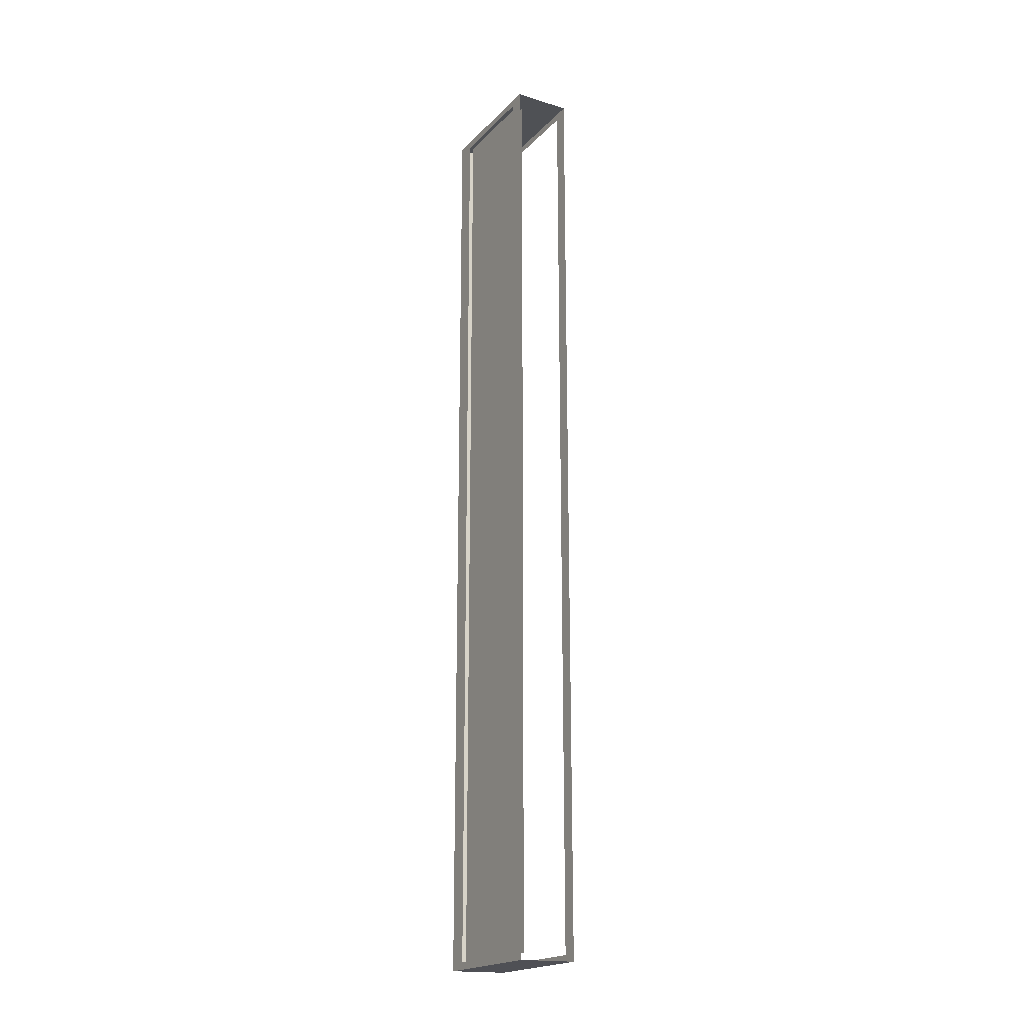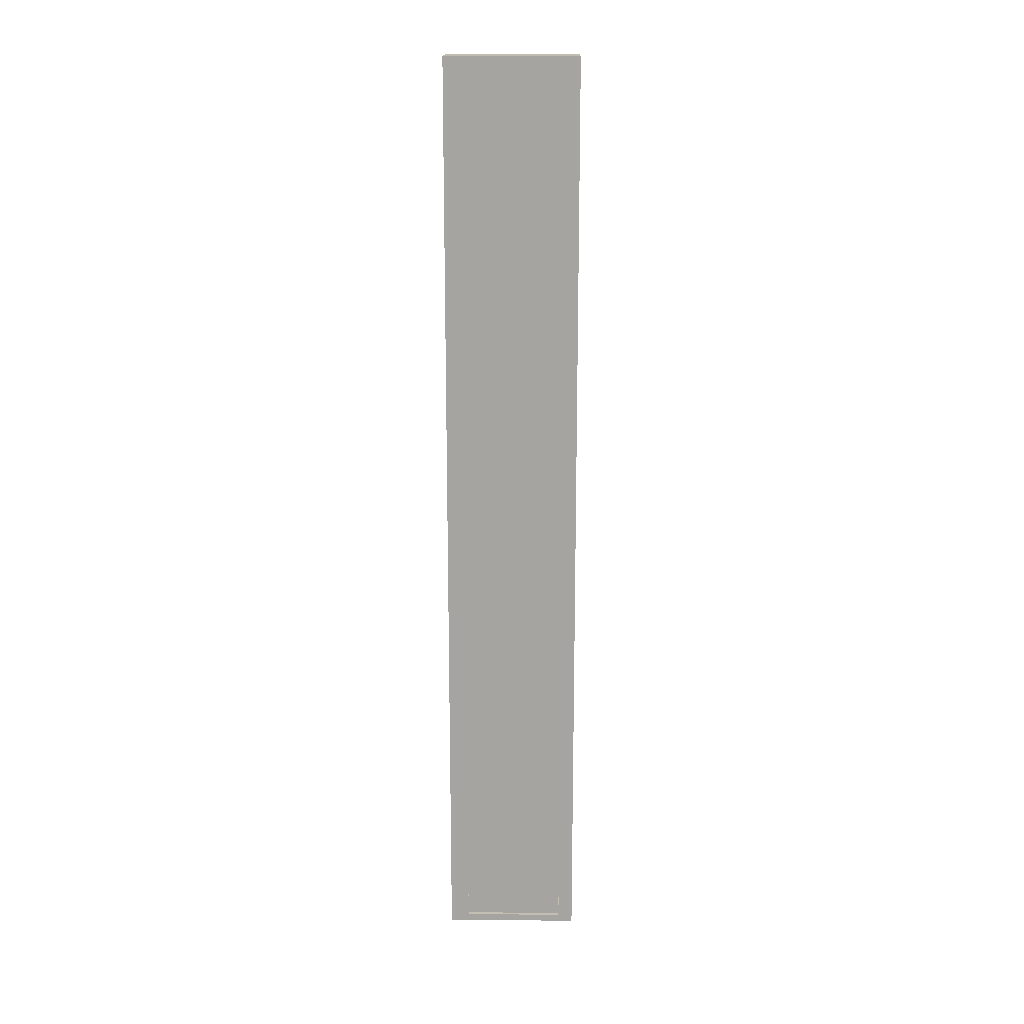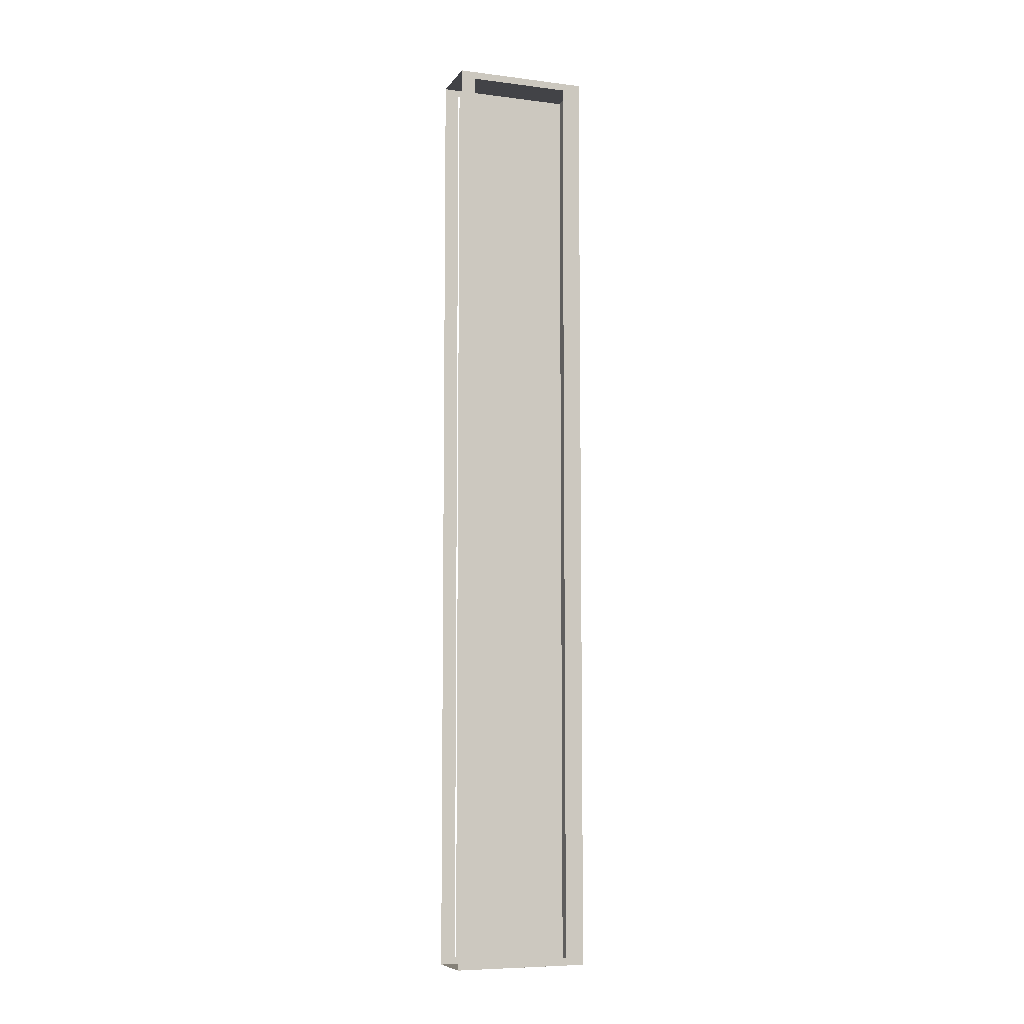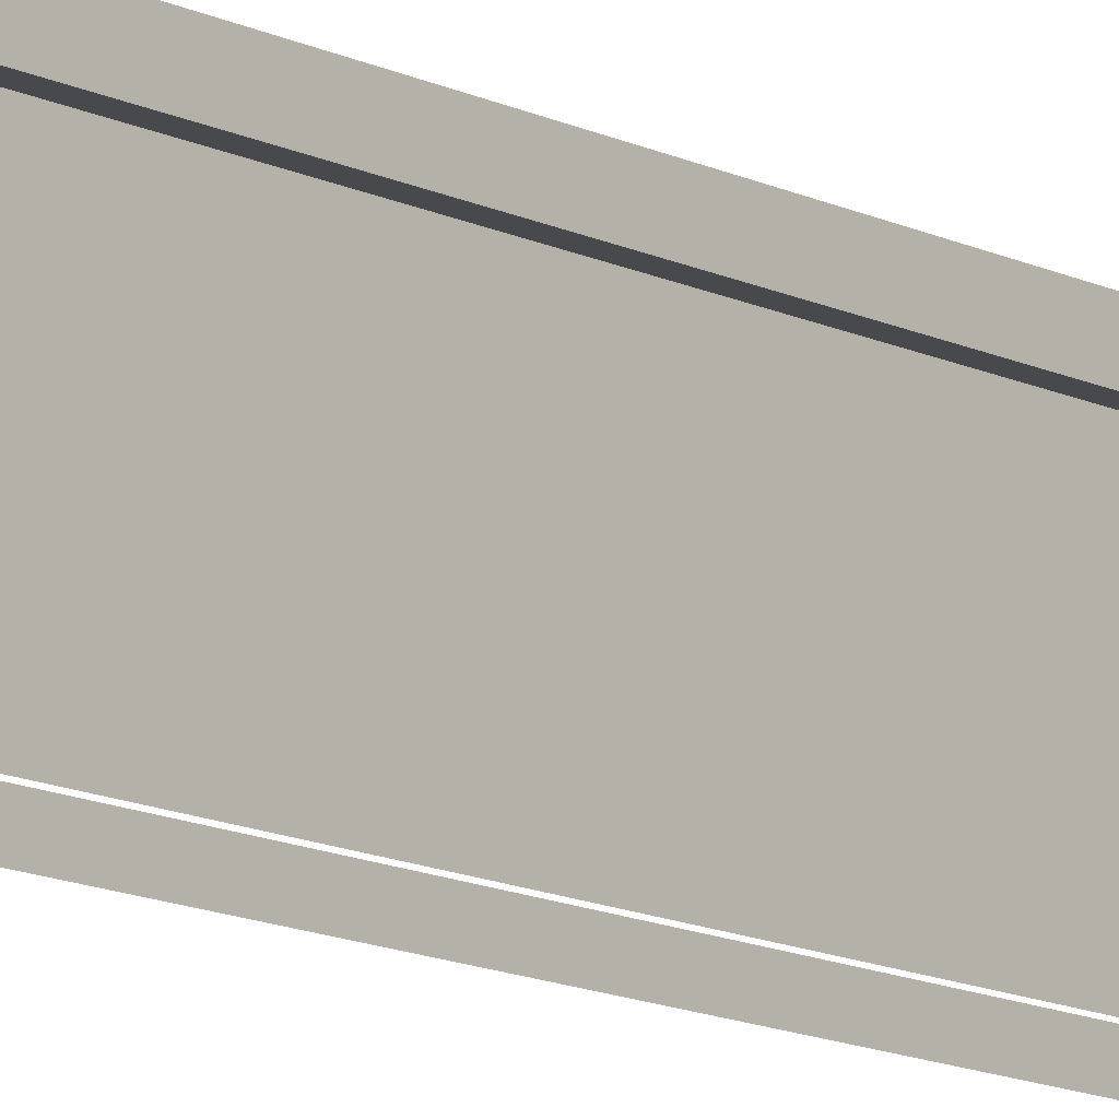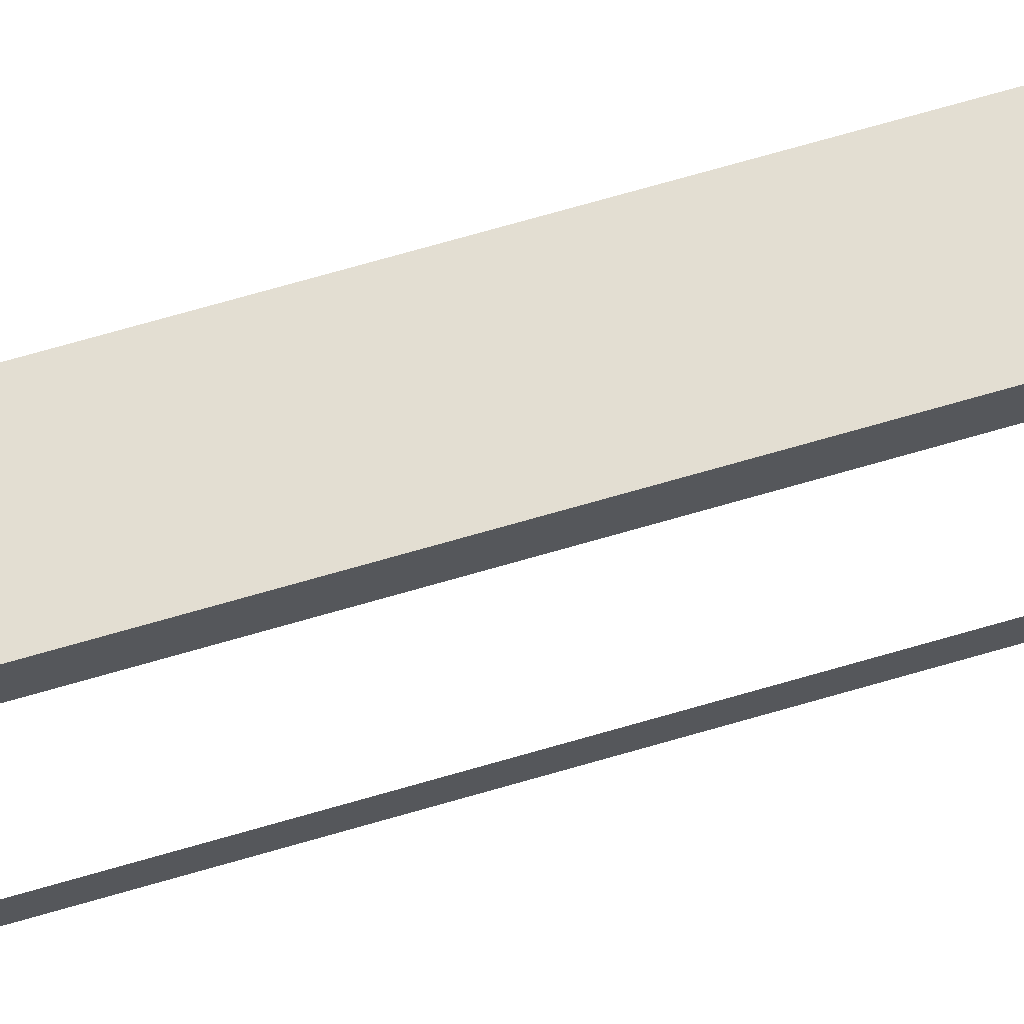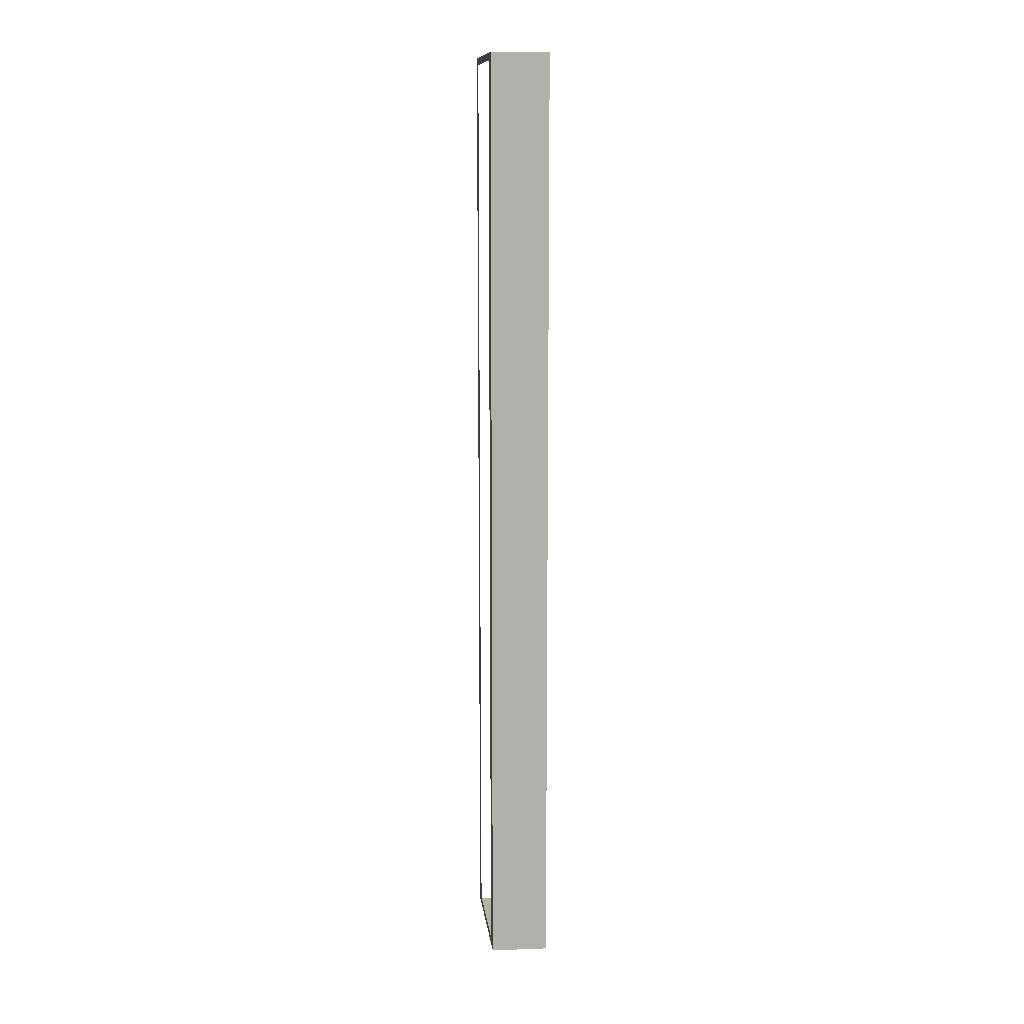
<metadata>
{"format":"obj","ext":"obj","renderer":"f3d","projection":"perspective","resolution":1024,"background":"white","views":[{"elev":-19.9,"azim":-29.9,"up":"+Z"},{"elev":16.4,"azim":-89.2,"up":"+Z"},{"elev":-7.4,"azim":70.3,"up":"+Z"},{"elev":-12.4,"azim":40.1,"up":"+Y"},{"elev":67.6,"azim":73.5,"up":"+Y"},{"elev":11.9,"azim":173.2,"up":"+Z"}]}
</metadata>
<code>
o cave wallgrill_back
v -0.53 1.38 -6.97
v -0.53 0.42 -6.97
v -0.53 0.42 -8.73
v -0.53 1.38 -8.73
v -0.53 1.38 -3.45
v -0.53 0.42 -3.45
v -0.53 0.42 -5.2
v -0.53 1.38 -5.2
v -0.53 1.38 -1.69
v -0.53 0.42 -1.69
v -0.53 1.38 0.08
v -0.53 0.42 0.08
v -0.46 1.38 -1.68
v -0.46 0.42 -1.68
v -0.46 0.42 0.08
v -0.46 1.38 0.08
v -0.46 1.38 -5.2
v -0.46 0.42 -5.2
v -0.46 0.42 -3.45
v -0.46 1.38 -3.45
v -0.46 1.38 -6.95
v -0.46 0.42 -6.95
v -0.46 1.38 -8.72
v -0.46 0.42 -8.72
v -0.57 1.38 -1.69
v -0.57 1.56 -1.69
v -0.57 1.56 0.15
v -0.57 1.38 0.08
v -0.57 1.38 -3.45
v -0.57 1.56 -3.45
v -0.57 1.38 -5.2
v -0.57 1.56 -5.2
v -0.57 1.38 -6.97
v -0.57 1.56 -6.97
v -0.57 1.38 -8.73
v -0.57 1.56 -8.8
v -0.57 0.28 0.15
v -0.57 0.42 0.08
v -0.57 0.42 -6.97
v -0.57 0.28 -6.97
v -0.57 0.28 -8.8
v -0.57 0.42 -8.73
v -0.57 0.42 -5.2
v -0.57 0.28 -5.2
v -0.57 0.42 -3.45
v -0.57 0.28 -3.45
v -0.57 0.42 -1.69
v -0.57 0.28 -1.69
v -0.02 1.38 -8.72
v -0.02 1.56 -8.79
v -0.02 0.28 -8.79
v -0.02 0.42 -8.72
v -0.02 0.42 -1.68
v -0.02 0.28 -1.68
v -0.02 0.28 0.15
v -0.02 0.42 0.08
v -0.02 0.42 -3.45
v -0.02 0.28 -3.45
v -0.02 0.42 -5.2
v -0.02 0.28 -5.2
v -0.02 0.42 -6.95
v -0.02 0.28 -6.95
v -0.02 1.56 0.15
v -0.02 1.38 0.08
v -0.02 1.38 -6.95
v -0.02 1.56 -6.95
v -0.02 1.38 -5.2
v -0.02 1.56 -5.2
v -0.02 1.38 -3.45
v -0.02 1.56 -3.45
v -0.02 1.38 -1.68
v -0.02 1.56 -1.68
f 1 2 3 4
f 5 6 7 8
f 9 10 6 5
f 11 12 10 9
f 8 7 2 1
f 13 14 15 16
f 17 18 19 20
f 21 22 18 17
f 23 24 22 21
f 20 19 14 13
f 25 26 27 28
f 29 30 26 25
f 31 32 30 29
f 33 34 32 31
f 35 36 34 33
f 28 27 37 38
f 39 40 41 42
f 43 44 40 39
f 45 46 44 43
f 47 48 46 45
f 38 37 48 47
f 42 41 36 35
f 49 50 51 52
f 53 54 55 56
f 57 58 54 53
f 59 60 58 57
f 61 62 60 59
f 52 51 62 61
f 56 55 63 64
f 65 66 50 49
f 67 68 66 65
f 69 70 68 67
f 71 72 70 69
f 64 63 72 71
f 27 63 55 37
f 50 36 41 51
f 63 27 26 72
f 72 26 30 70
f 70 30 32 68
f 68 32 34 66
f 66 34 36 50
o cave wallgrill_front
v -0.53 1.38 -6.97
v -0.53 0.42 -6.97
v -0.53 0.42 -8.73
v -0.53 1.38 -8.73
v -0.53 1.38 -3.45
v -0.53 0.42 -3.45
v -0.53 0.42 -5.2
v -0.53 1.38 -5.2
v -0.53 1.38 -1.69
v -0.53 0.42 -1.69
v -0.53 1.38 0.08
v -0.53 0.42 0.08
v -0.46 1.38 -1.68
v -0.46 0.42 -1.68
v -0.46 0.42 0.08
v -0.46 1.38 0.08
v -0.46 1.38 -5.2
v -0.46 0.42 -5.2
v -0.46 0.42 -3.45
v -0.46 1.38 -3.45
v -0.46 1.38 -6.95
v -0.46 0.42 -6.95
v -0.46 1.38 -8.72
v -0.46 0.42 -8.72
v -0.57 1.38 -1.69
v -0.57 1.56 -1.69
v -0.57 1.56 0.15
v -0.57 1.38 0.08
v -0.57 1.38 -3.45
v -0.57 1.56 -3.45
v -0.57 1.38 -5.2
v -0.57 1.56 -5.2
v -0.57 1.38 -6.97
v -0.57 1.56 -6.97
v -0.57 1.38 -8.73
v -0.57 1.56 -8.8
v -0.57 0.28 0.15
v -0.57 0.42 0.08
v -0.57 0.42 -6.97
v -0.57 0.28 -6.97
v -0.57 0.28 -8.8
v -0.57 0.42 -8.73
v -0.57 0.42 -5.2
v -0.57 0.28 -5.2
v -0.57 0.42 -3.45
v -0.57 0.28 -3.45
v -0.57 0.42 -1.69
v -0.57 0.28 -1.69
v -0.02 1.38 -8.72
v -0.02 1.56 -8.79
v -0.02 0.28 -8.79
v -0.02 0.42 -8.72
v -0.02 0.42 -1.68
v -0.02 0.28 -1.68
v -0.02 0.28 0.15
v -0.02 0.42 0.08
v -0.02 0.42 -3.45
v -0.02 0.28 -3.45
v -0.02 0.42 -5.2
v -0.02 0.28 -5.2
v -0.02 0.42 -6.95
v -0.02 0.28 -6.95
v -0.02 1.56 0.15
v -0.02 1.38 0.08
v -0.02 1.38 -6.95
v -0.02 1.56 -6.95
v -0.02 1.38 -5.2
v -0.02 1.56 -5.2
v -0.02 1.38 -3.45
v -0.02 1.56 -3.45
v -0.02 1.38 -1.68
v -0.02 1.56 -1.68
f 73 74 75 76
f 77 78 79 80
f 81 82 78 77
f 83 84 82 81
f 80 79 74 73
f 85 86 87 88
f 89 90 91 92
f 93 94 90 89
f 95 96 94 93
f 92 91 86 85
f 97 98 99 100
f 101 102 98 97
f 103 104 102 101
f 105 106 104 103
f 107 108 106 105
f 100 99 109 110
f 111 112 113 114
f 115 116 112 111
f 117 118 116 115
f 119 120 118 117
f 110 109 120 119
f 114 113 108 107
f 121 122 123 124
f 125 126 127 128
f 129 130 126 125
f 131 132 130 129
f 133 134 132 131
f 124 123 134 133
f 128 127 135 136
f 137 138 122 121
f 139 140 138 137
f 141 142 140 139
f 143 144 142 141
f 136 135 144 143
f 99 135 127 109
f 122 108 113 123
f 135 99 98 144
f 144 98 102 142
f 142 102 104 140
f 140 104 106 138
f 138 106 108 122

</code>
